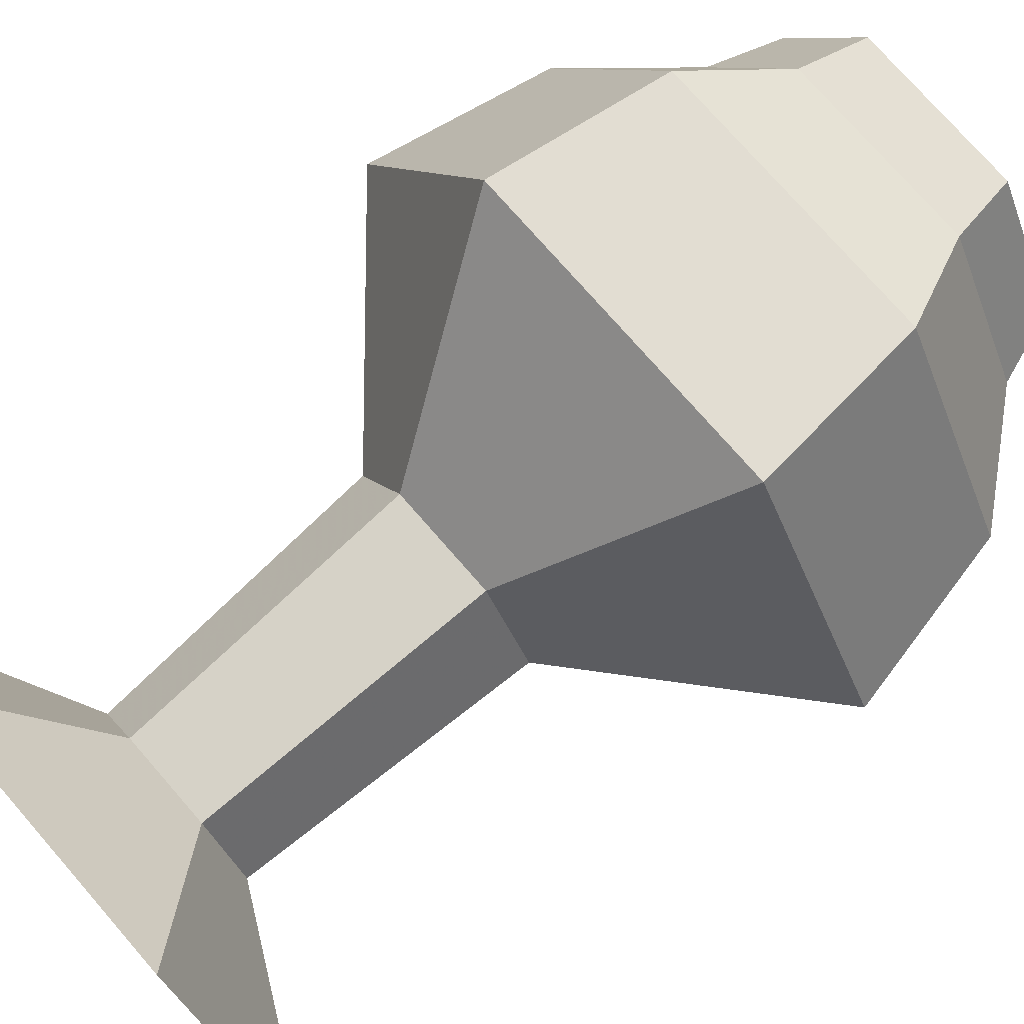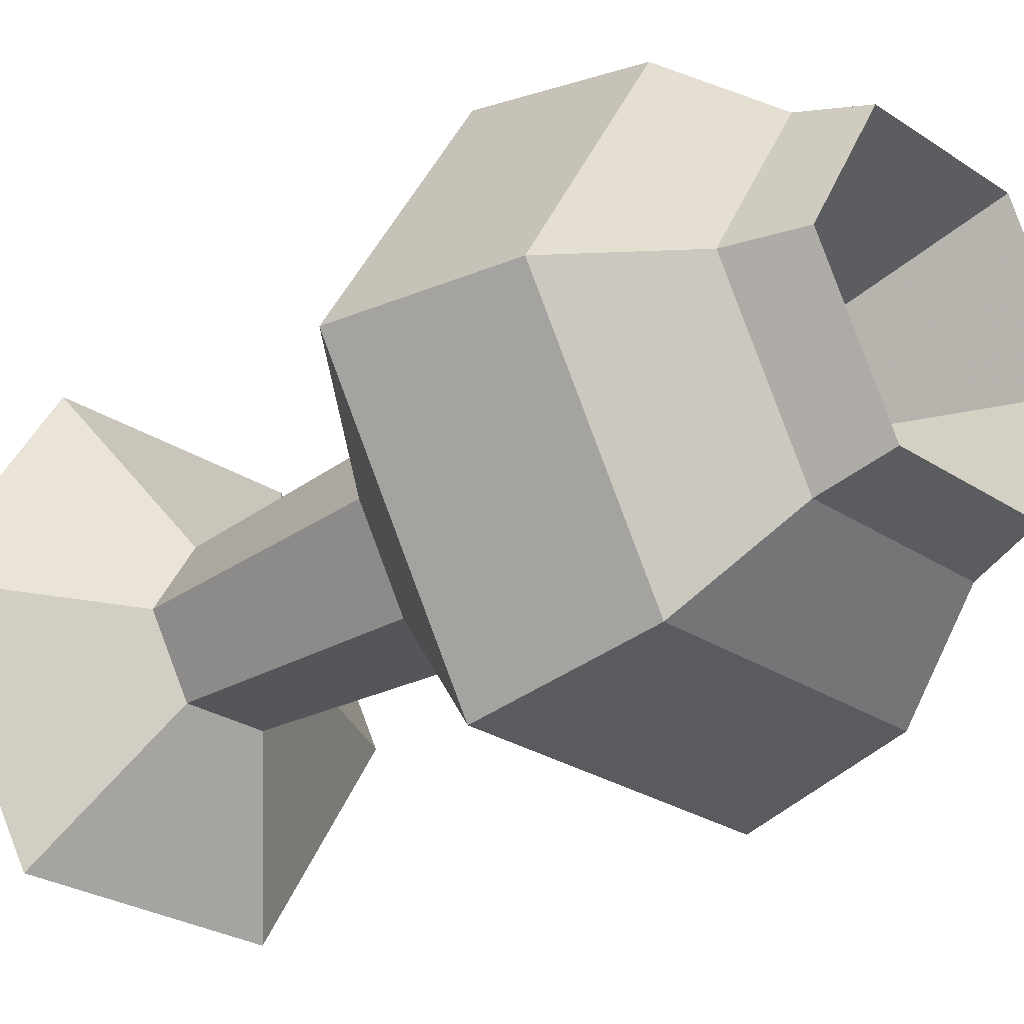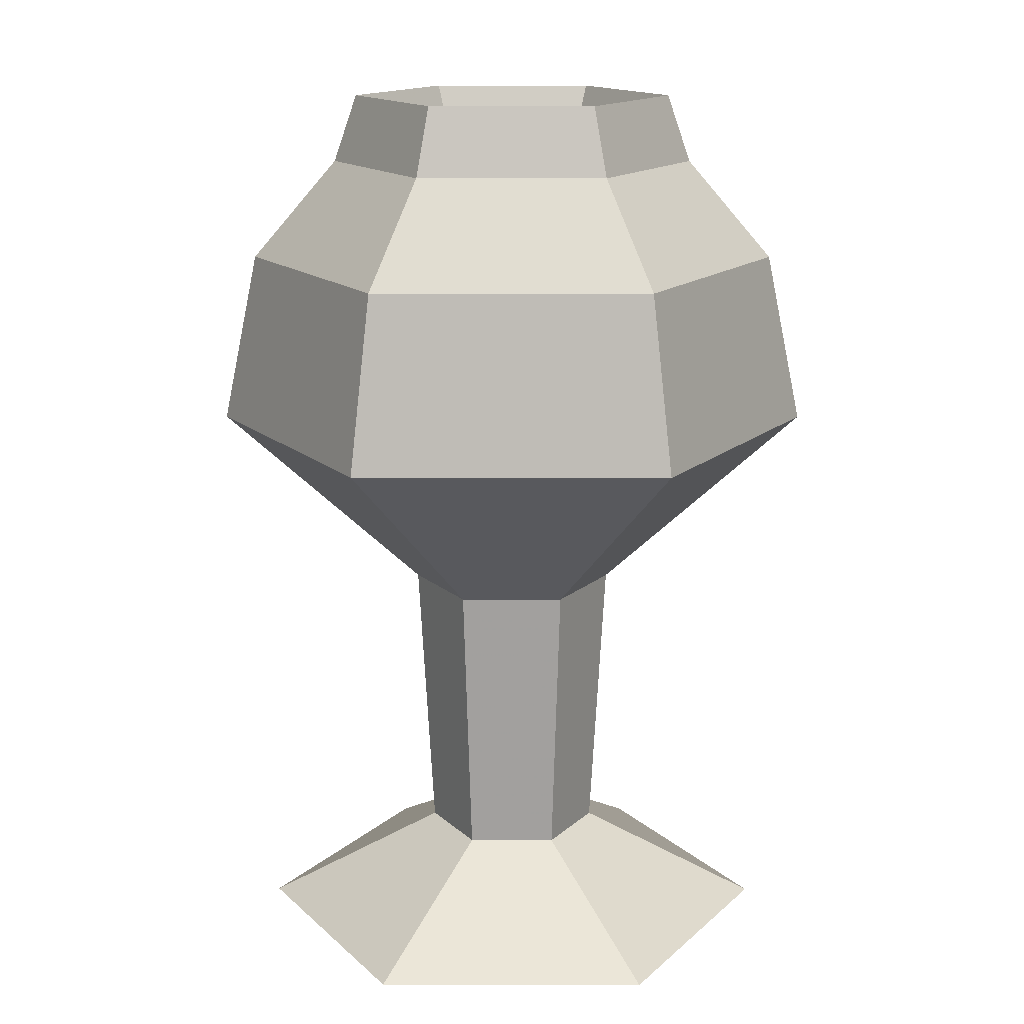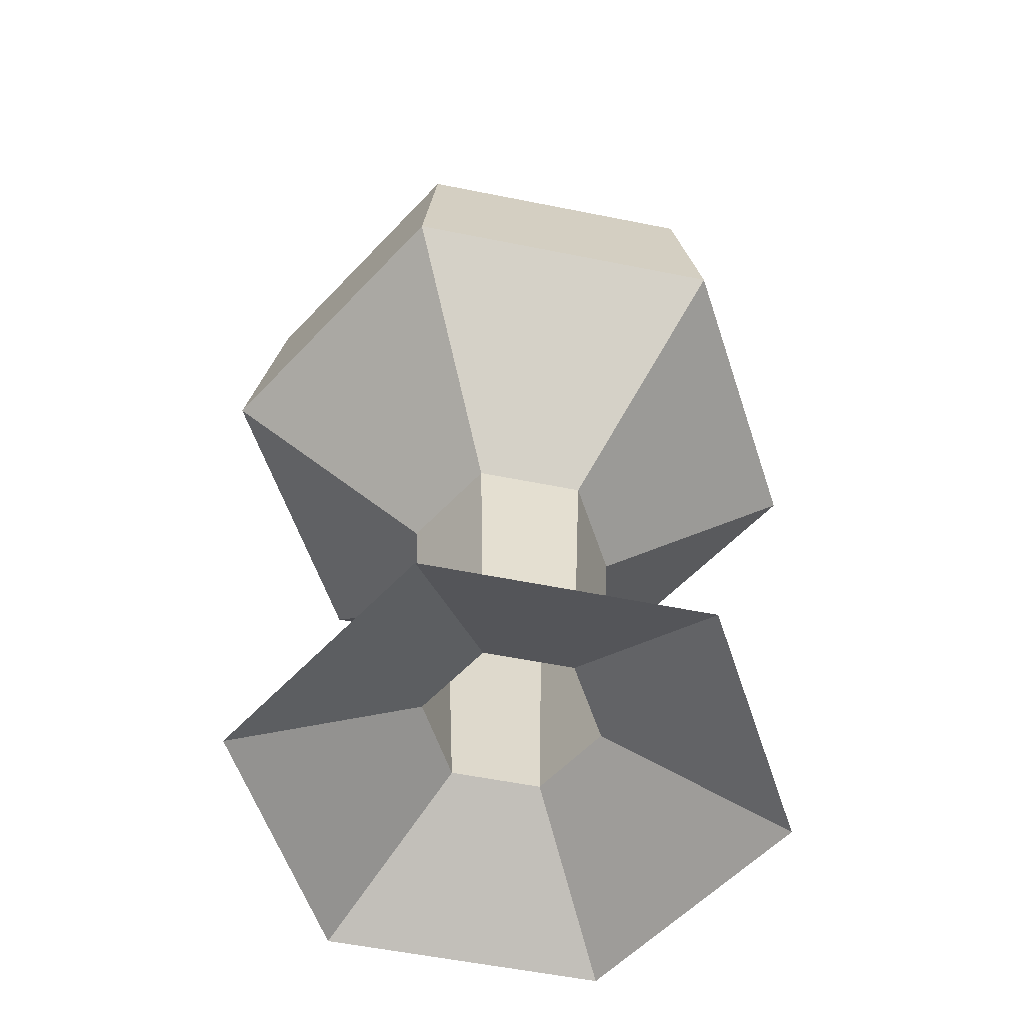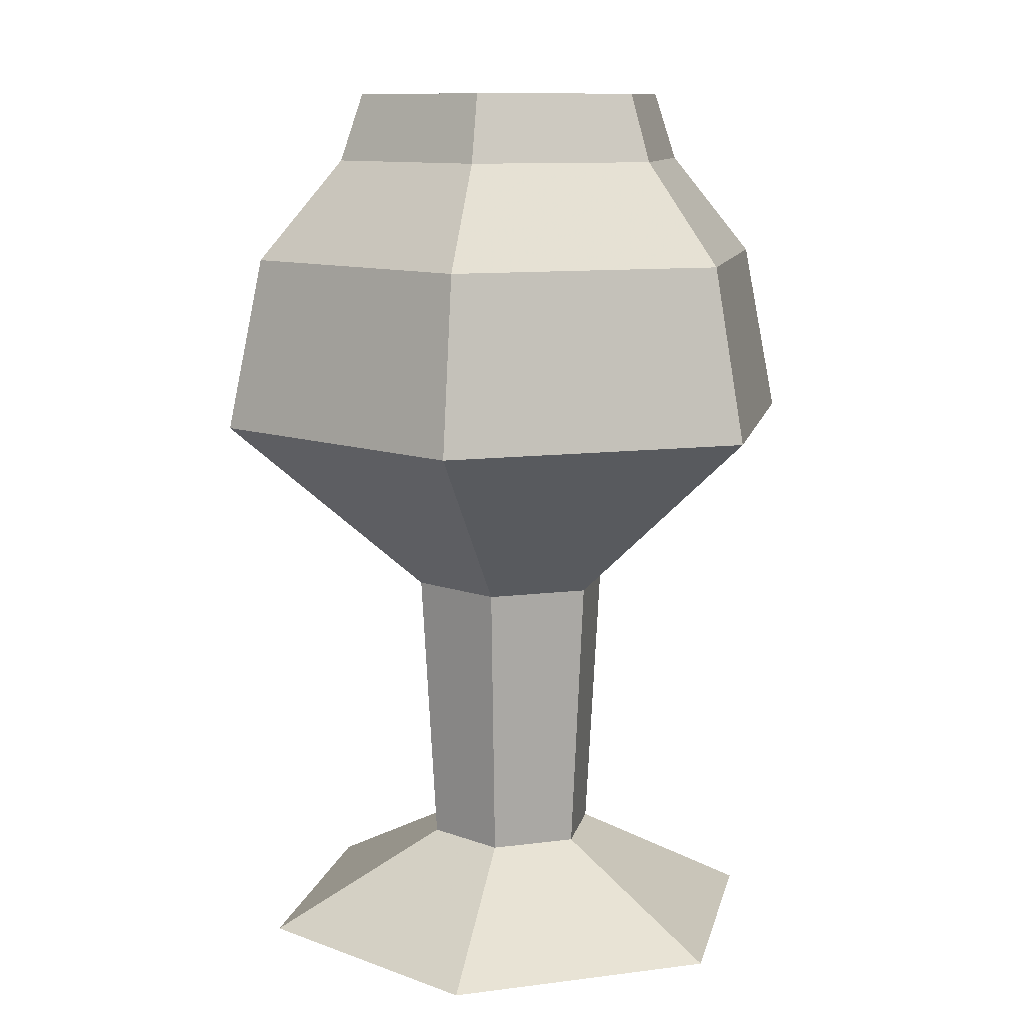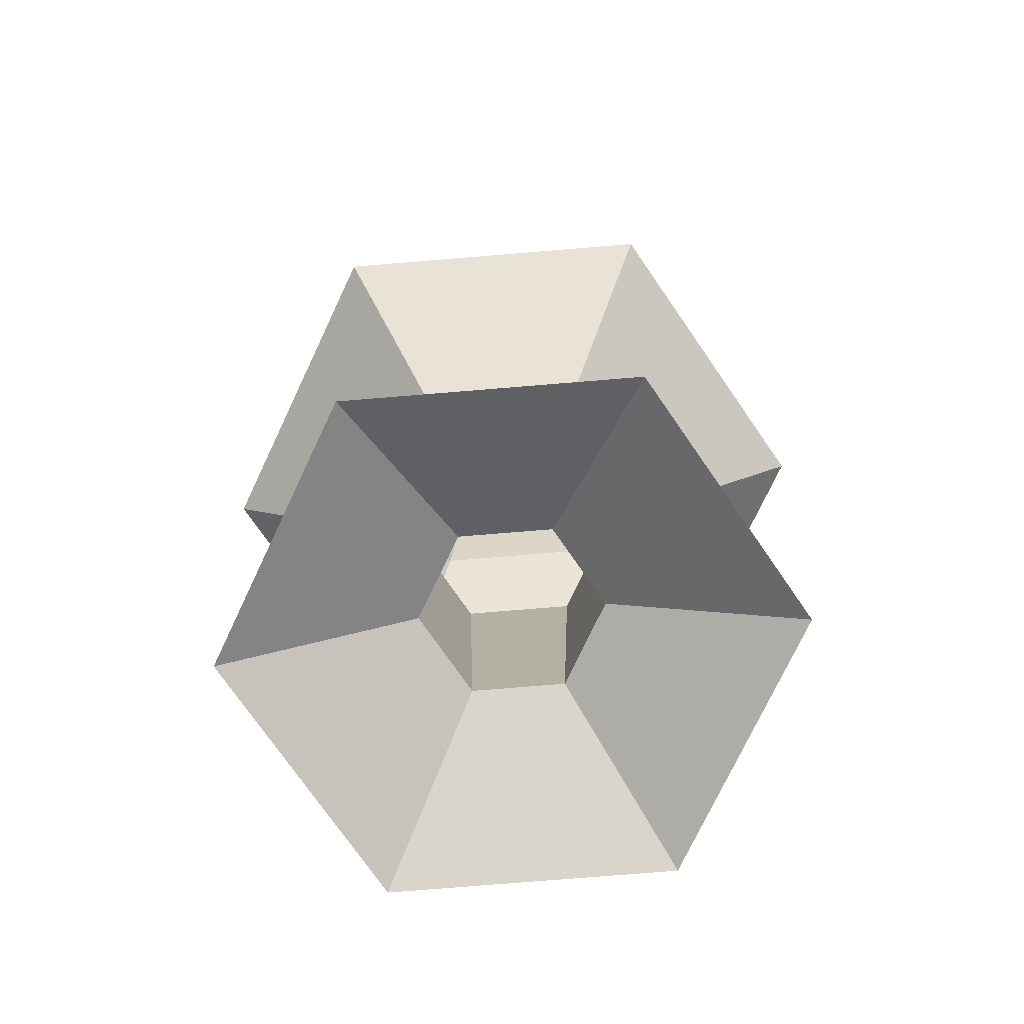
<metadata>
{"format":"obj","ext":"obj","renderer":"f3d","projection":"perspective","resolution":1024,"background":"white","views":[{"elev":75.7,"azim":-131.1,"up":"+Y"},{"elev":-27.2,"azim":-45.5,"up":"+Y"},{"elev":15.3,"azim":-119.8,"up":"+Z"},{"elev":-55.6,"azim":48.0,"up":"+Z"},{"elev":10.8,"azim":162.2,"up":"+Z"},{"elev":-74.9,"azim":-115.3,"up":"+Z"}]}
</metadata>
<code>
g juqing_fuben_254_airen_01
v 0.6241 1.081 1.341
v 1.248 -1e-06 1.341
v 3.813 0 0
v 1.907 3.302 0
v -0.6241 1.081 1.341
v 0.6241 1.081 1.341
v 1.907 3.302 0
v -1.907 3.302 0
v -1.248 -1e-06 1.341
v -3.813 -1e-06 0
v -0.6241 -1.081 1.341
v -3.813 -1e-06 0
v -1.907 -3.302 0
v 0.6241 -1.081 1.341
v 1.907 -3.302 0
v 1.907 -3.302 0
v 0.7369 1.276 5.368
v 1.474 -1e-06 5.368
v -0.7369 1.276 5.368
v 0.7369 1.276 5.368
v -1.474 -1e-06 5.368
v -0.7369 -1.276 5.368
v 0.7369 -1.276 5.368
v 2.196 3.804 7.917
v 4.393 0 7.917
v -2.196 3.804 7.917
v 2.196 3.804 7.917
v -4.393 -1e-06 7.917
v -2.196 -3.804 7.917
v 2.196 -3.804 7.917
v 2.196 -3.804 7.917
v 1.939 3.358 10.39
v 3.878 0 10.39
v -1.939 3.358 10.39
v 1.939 3.358 10.39
v -3.878 -1e-06 10.39
v -1.939 -3.358 10.39
v 1.939 -3.358 10.39
v 1.322 2.29 11.82
v 2.645 0 11.82
v -1.322 2.29 11.82
v 1.322 2.29 11.82
v -2.645 -1e-06 11.82
v -1.322 -2.29 11.82
v 1.322 -2.29 11.82
v 1.156 2.002 12.79
v 2.312 0 12.79
v -1.156 2.002 12.79
v 1.156 2.002 12.79
v -2.312 -1e-06 12.79
v -1.156 -2.002 12.79
v 1.156 -2.002 12.79
v 2.312 0 12.79
v 1.156 2.002 12.79
v 0 0 7.804
v -1.156 2.002 12.79
v -2.312 -1e-06 12.79
v -2.312 -1e-06 12.79
v -1.156 -2.002 12.79
v 1.156 -2.002 12.79
f 1 2 3
f 3 4 1
f 5 6 7
f 7 8 5
f 9 5 8
f 8 10 9
f 11 9 12
f 12 13 11
f 14 11 13
f 13 15 14
f 2 14 16
f 16 3 2
f 17 18 2
f 2 1 17
f 19 20 6
f 6 5 19
f 21 19 5
f 5 9 21
f 22 21 9
f 9 11 22
f 23 22 11
f 11 14 23
f 18 23 14
f 14 2 18
f 24 25 18
f 18 17 24
f 26 27 20
f 20 19 26
f 28 26 19
f 19 21 28
f 29 28 21
f 21 22 29
f 30 29 22
f 22 23 30
f 25 31 23
f 23 18 25
f 32 33 25
f 25 24 32
f 34 35 27
f 27 26 34
f 36 34 26
f 26 28 36
f 37 36 28
f 28 29 37
f 38 37 29
f 29 30 38
f 33 38 31
f 31 25 33
f 39 40 33
f 33 32 39
f 41 42 35
f 35 34 41
f 43 41 34
f 34 36 43
f 44 43 36
f 36 37 44
f 45 44 37
f 37 38 45
f 40 45 38
f 38 33 40
f 46 47 40
f 40 39 46
f 48 49 42
f 42 41 48
f 50 48 41
f 41 43 50
f 51 50 43
f 43 44 51
f 52 51 44
f 44 45 52
f 47 52 45
f 45 40 47
f 53 54 55
f 54 56 55
f 56 57 55
f 58 59 55
f 59 60 55
f 60 53 55

</code>
